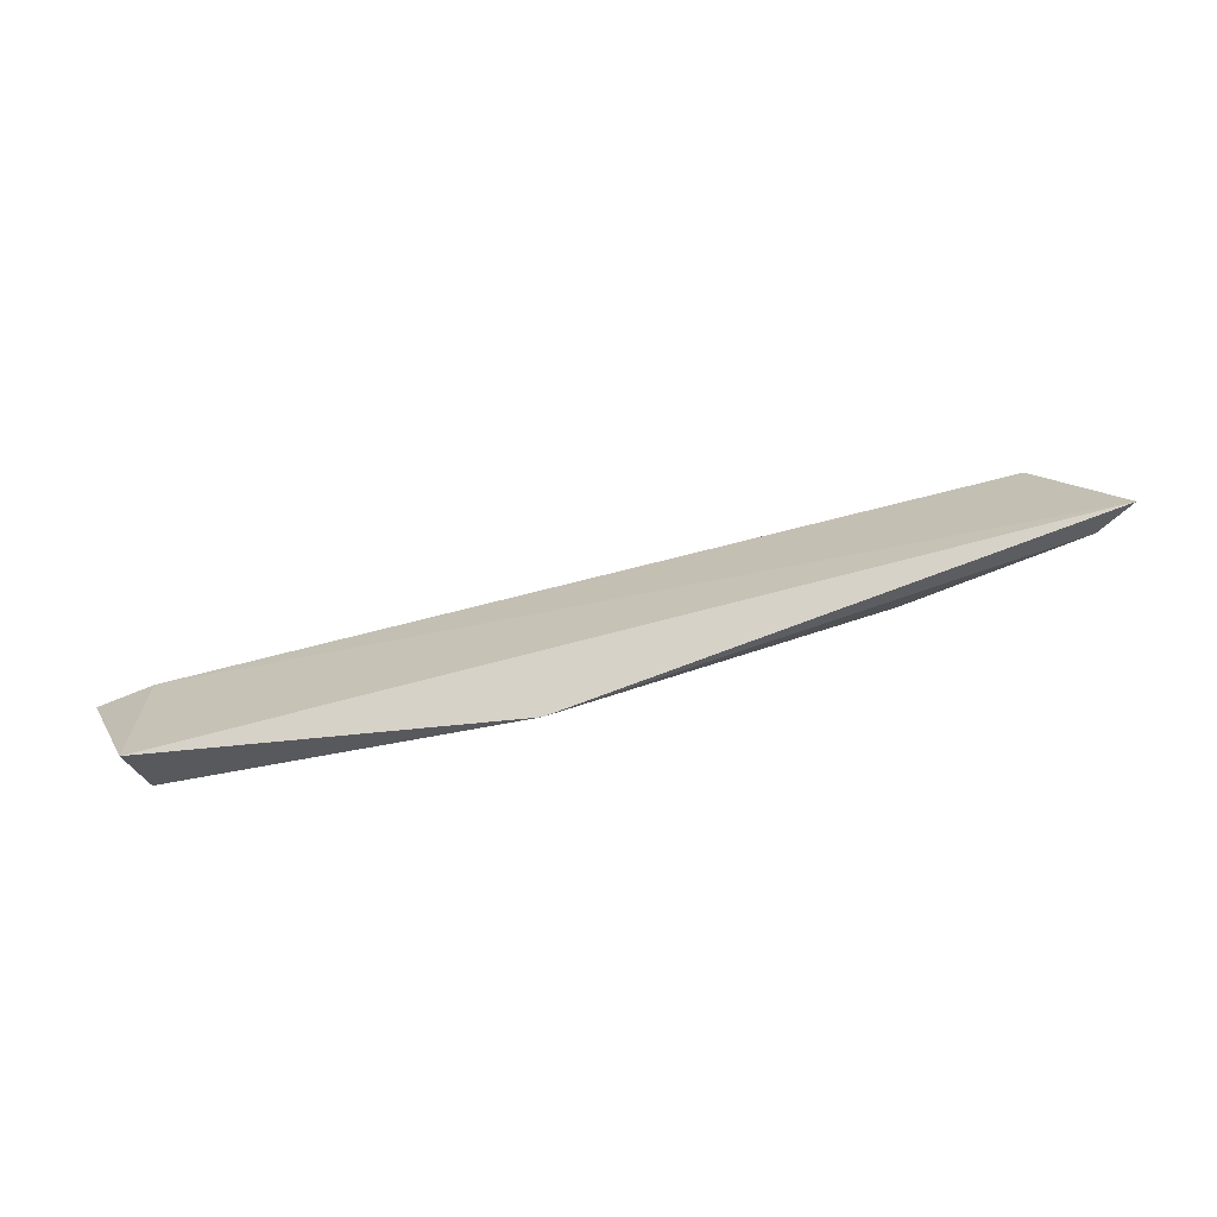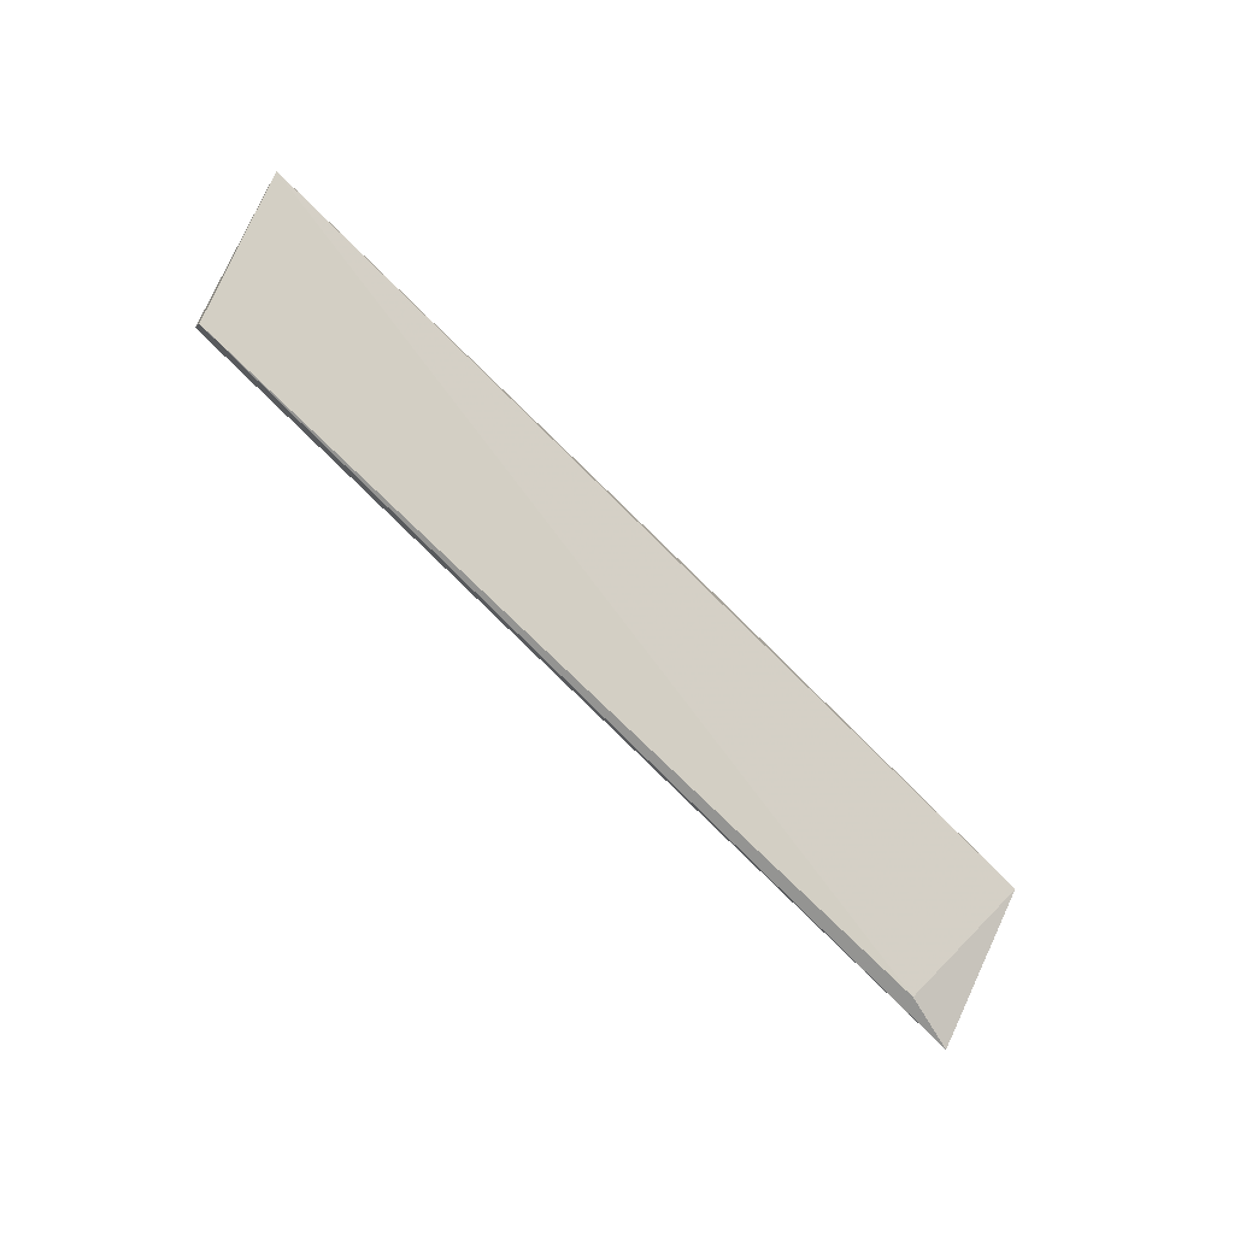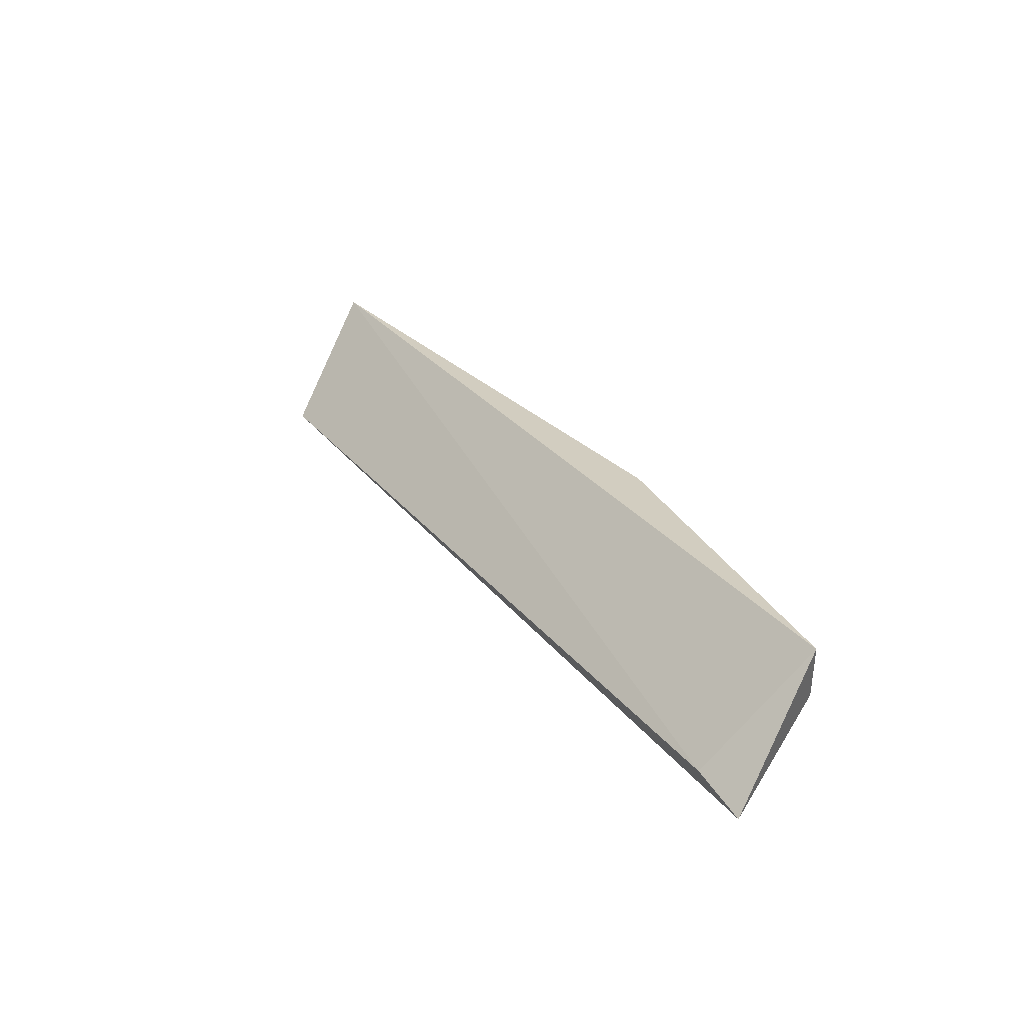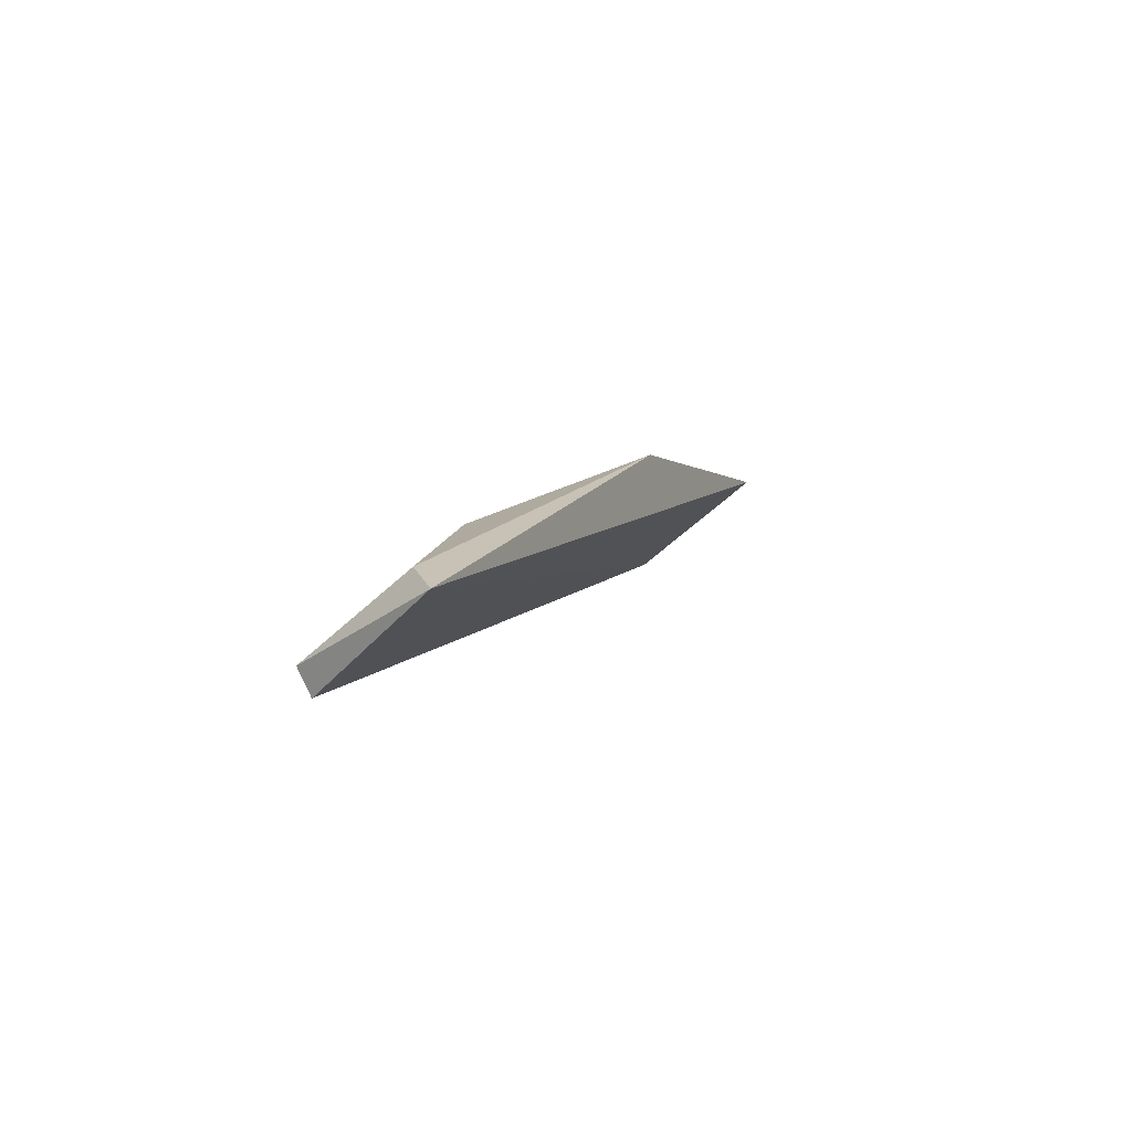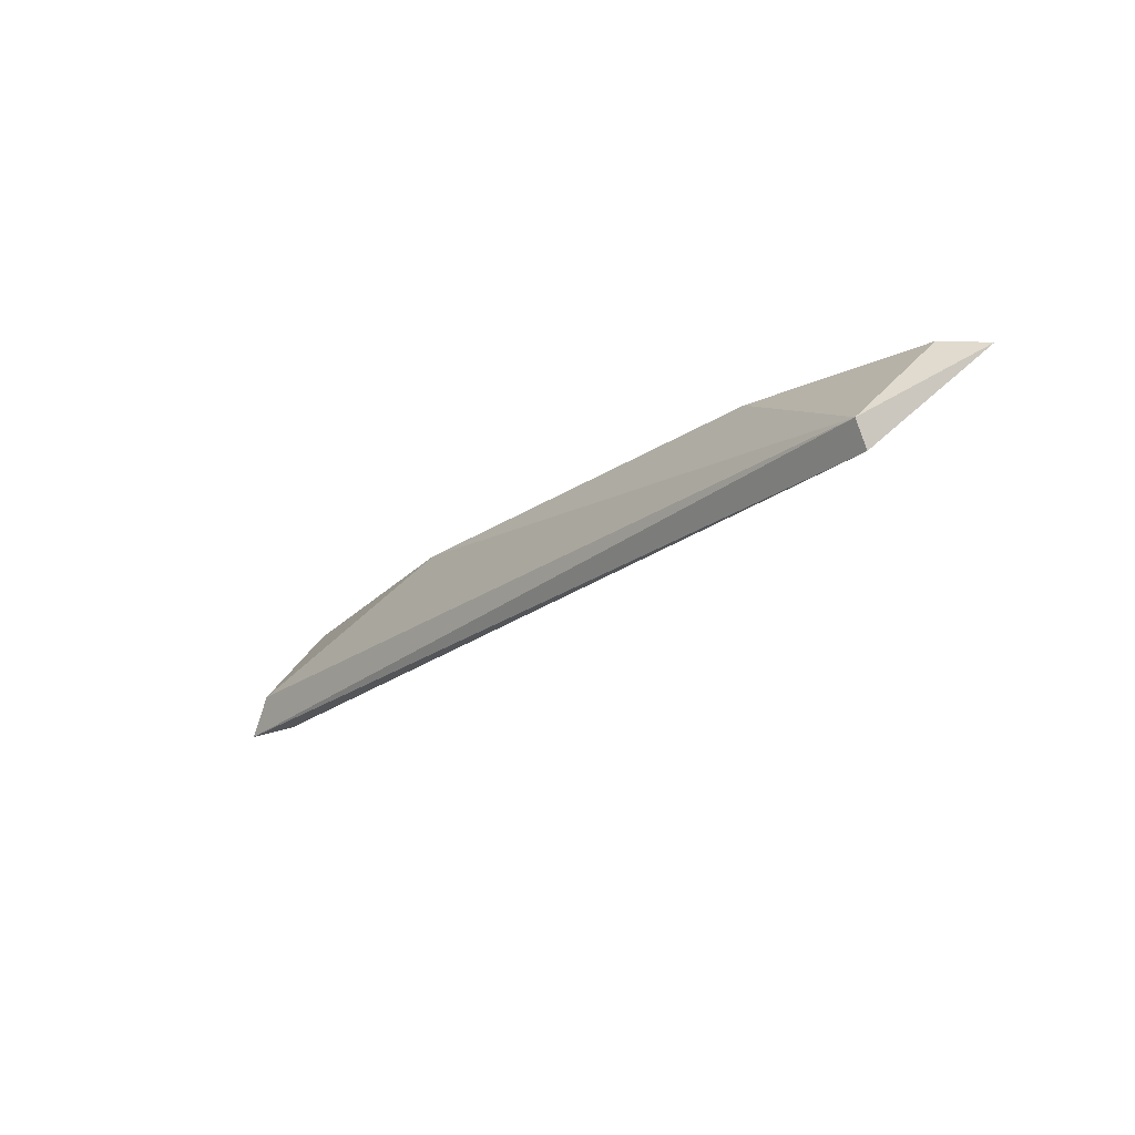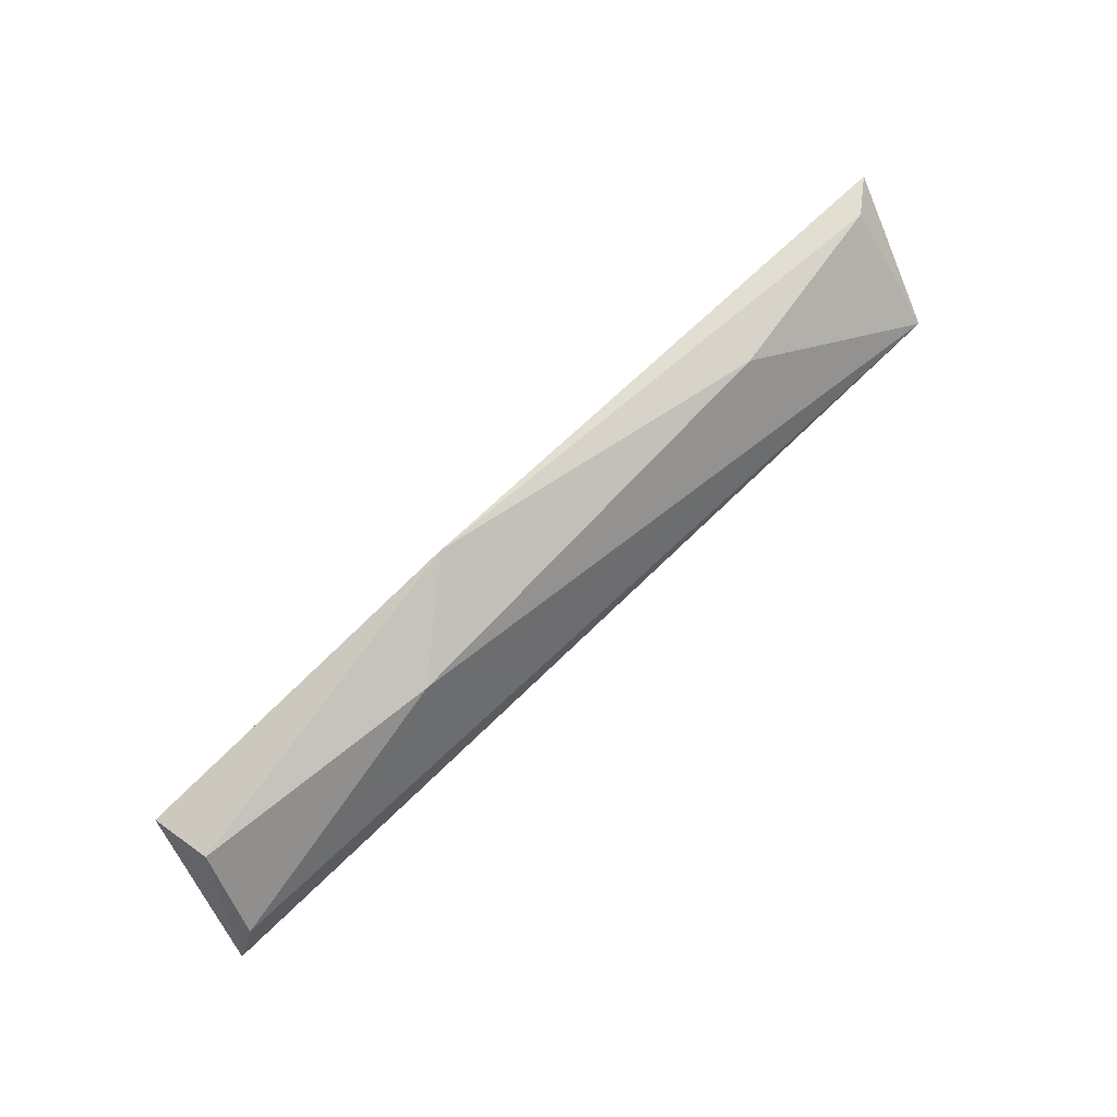
<metadata>
{"format":"obj","ext":"obj","renderer":"f3d","projection":"perspective","resolution":1024,"background":"white","views":[{"elev":67.7,"azim":-21.6,"up":"+Y"},{"elev":-69.4,"azim":136.3,"up":"+Z"},{"elev":29.2,"azim":-127.5,"up":"+Y"},{"elev":14.5,"azim":109.8,"up":"+Z"},{"elev":-14.7,"azim":51.2,"up":"+Z"},{"elev":68.8,"azim":-42.4,"up":"+Z"}]}
</metadata>
<code>
v -0.1212 0.3545 0.4166
v -0.1212 0.3335 0.4061
v -0.1246 0.333 0.3989
v -0.07701 0.3398 0.425
v 0.03426 0.3554 0.4347
v -0.06193 0.3531 0.433
v -0.003436 0.344 0.4334
v 0.02813 0.3356 0.4166
v 0.02813 0.3335 0.4208
v 0.02813 0.3503 0.4355
v -0.1191 0.344 0.4187
v -0.1149 0.3356 0.3998
f 4 6 11
f 2 3 9
f 3 8 9
f 4 2 9
f 10 9 5
f 9 8 5
f 10 5 6
f 5 1 6
f 9 10 7
f 4 9 7
f 6 4 7
f 10 6 7
f 3 1 12
f 8 3 12
f 1 5 12
f 5 8 12
f 3 2 11
f 1 3 11
f 2 4 11
f 6 1 11

</code>
